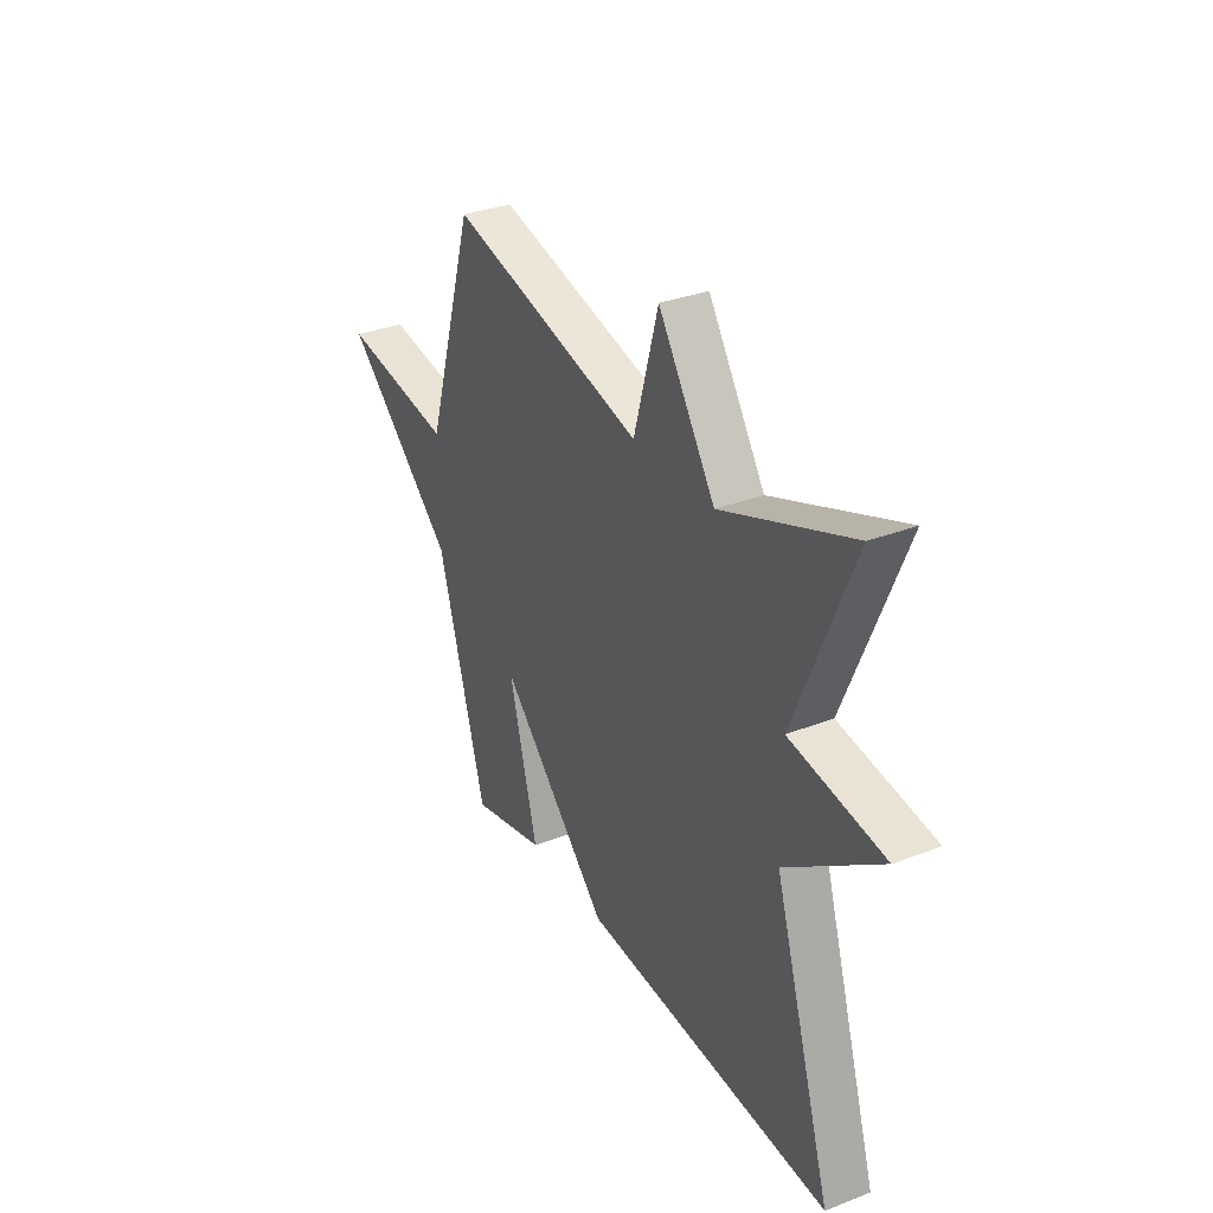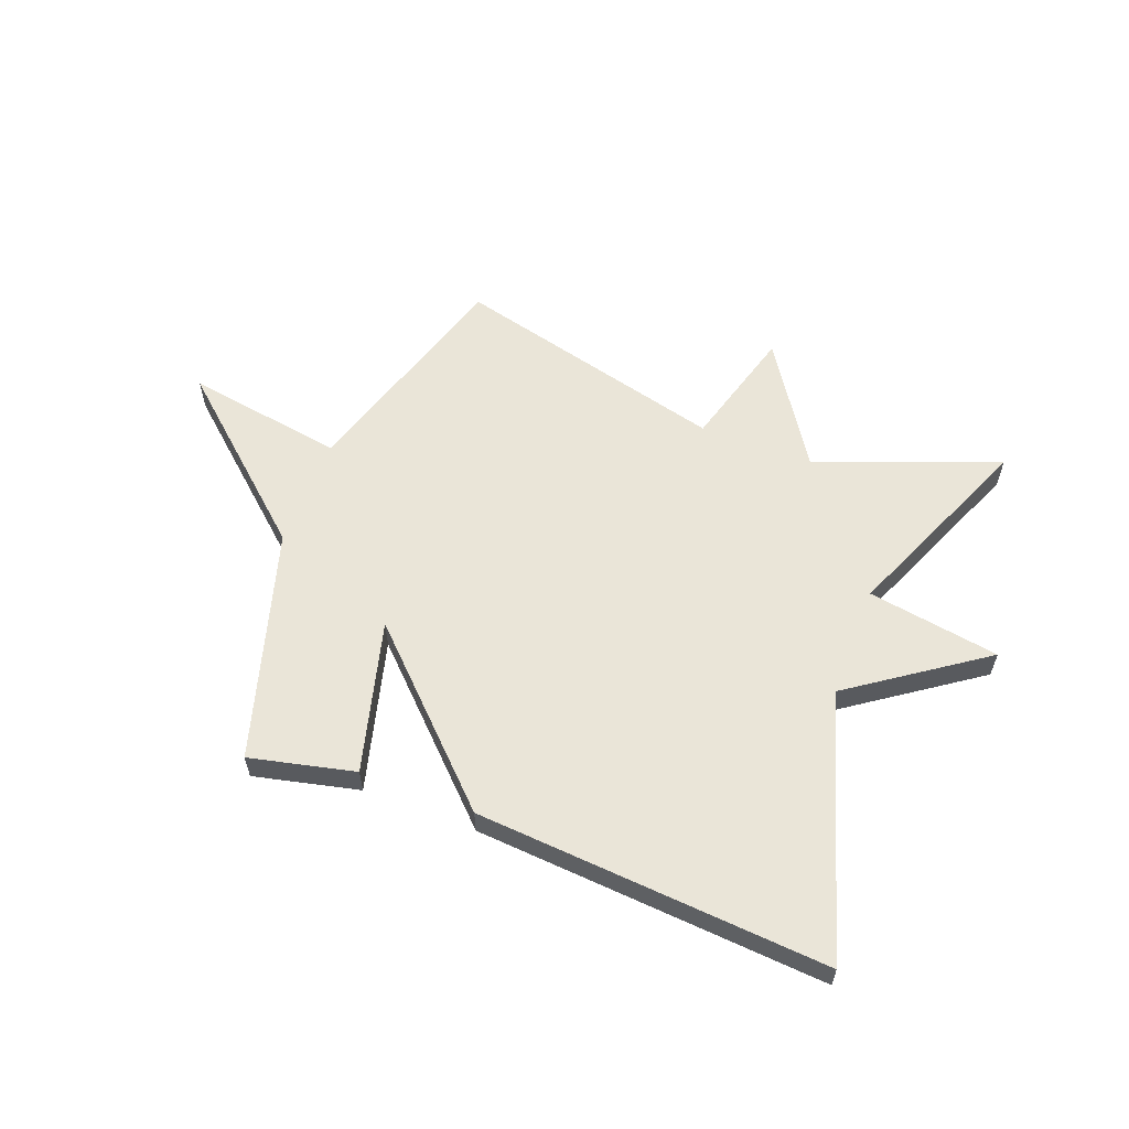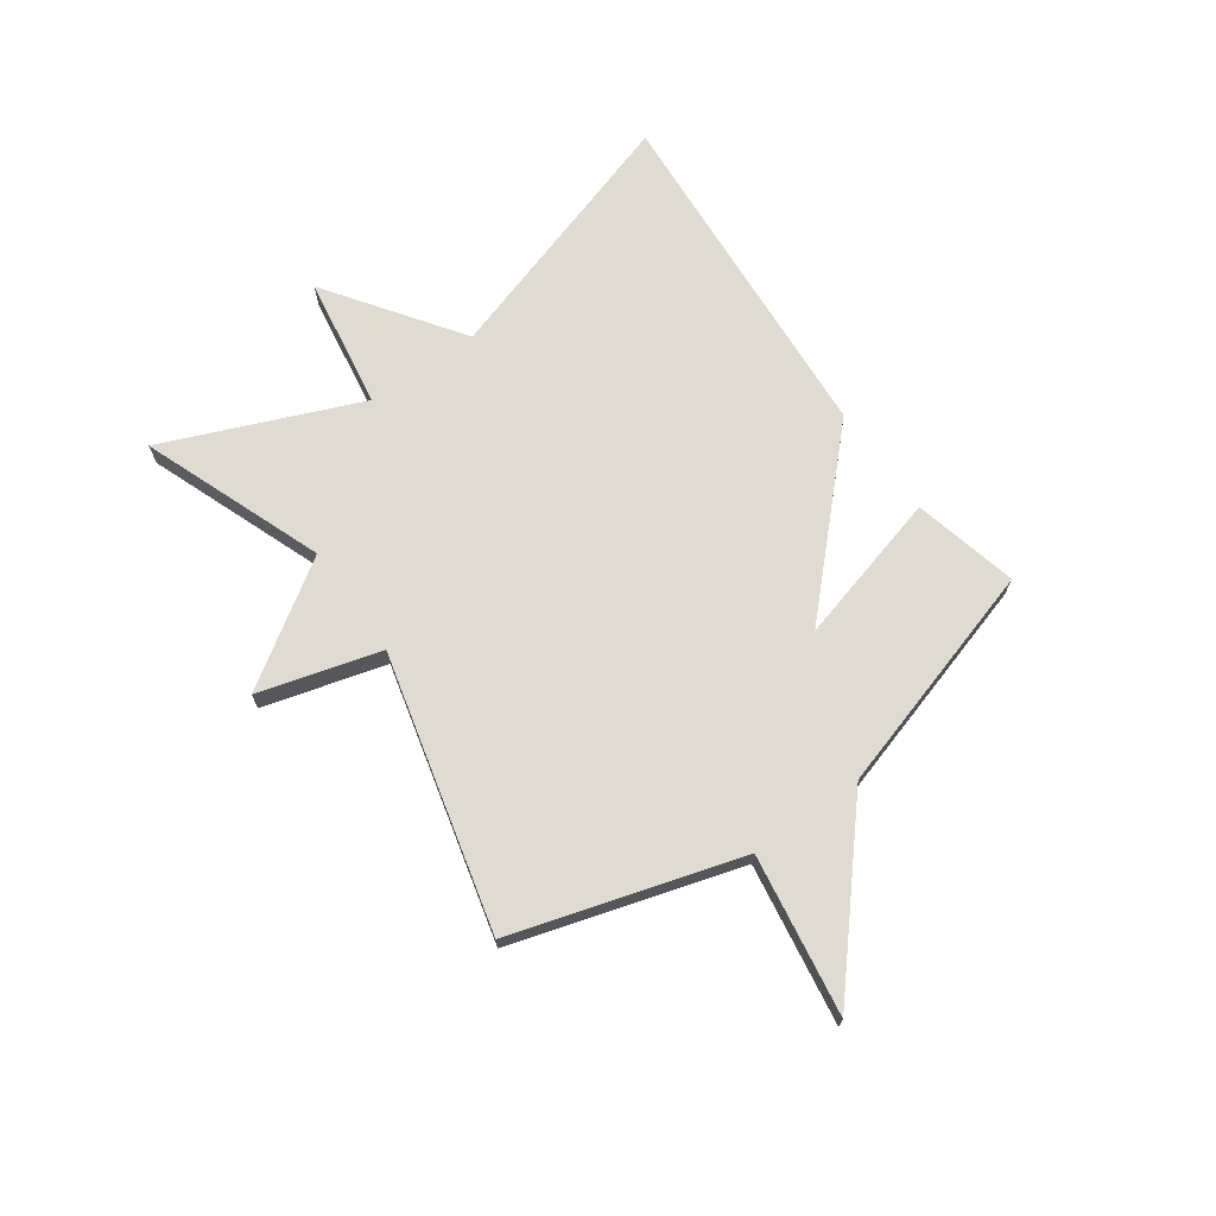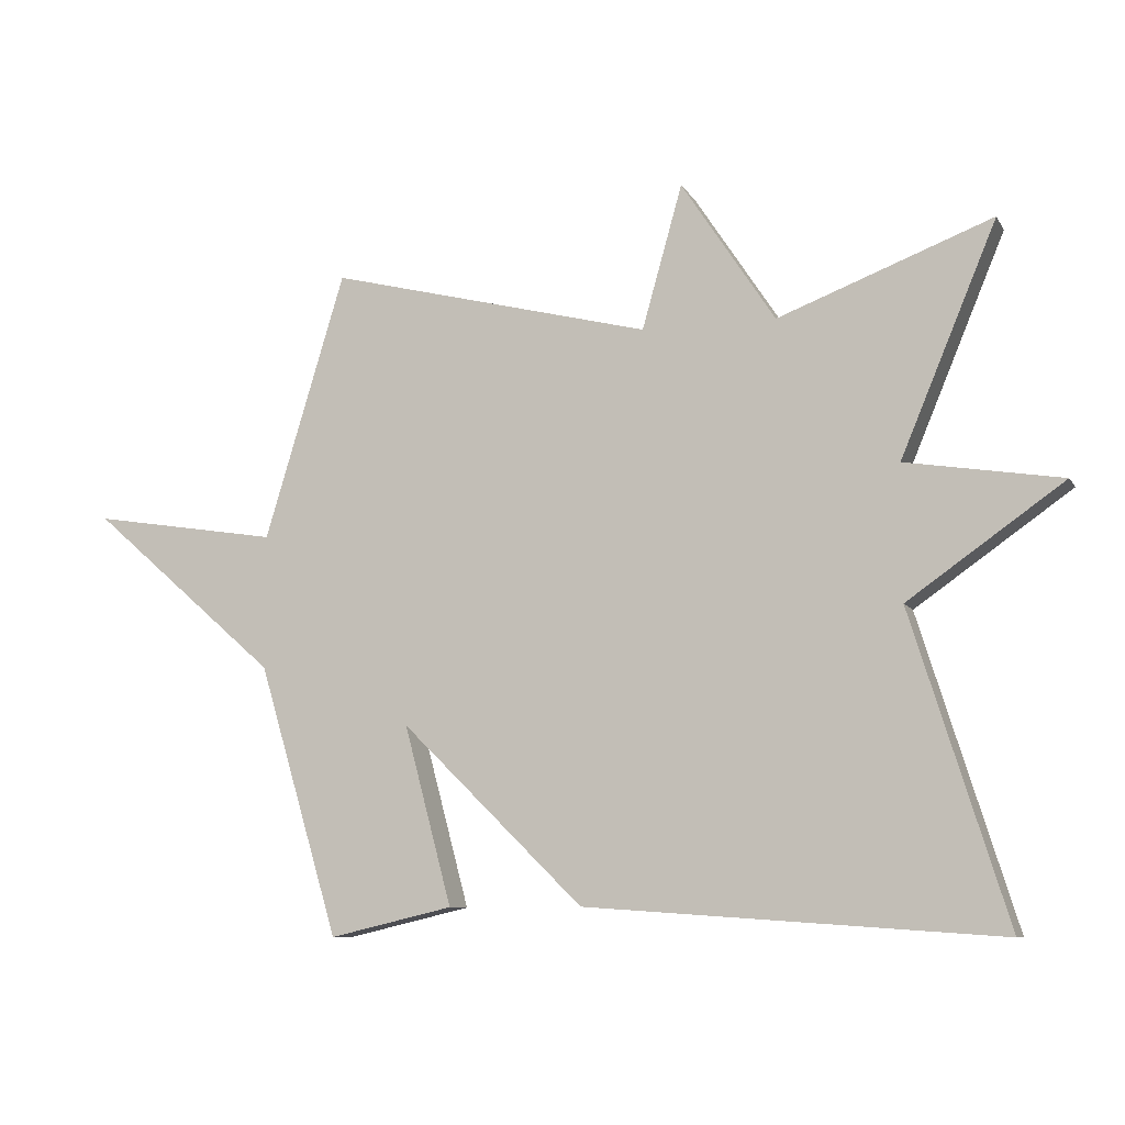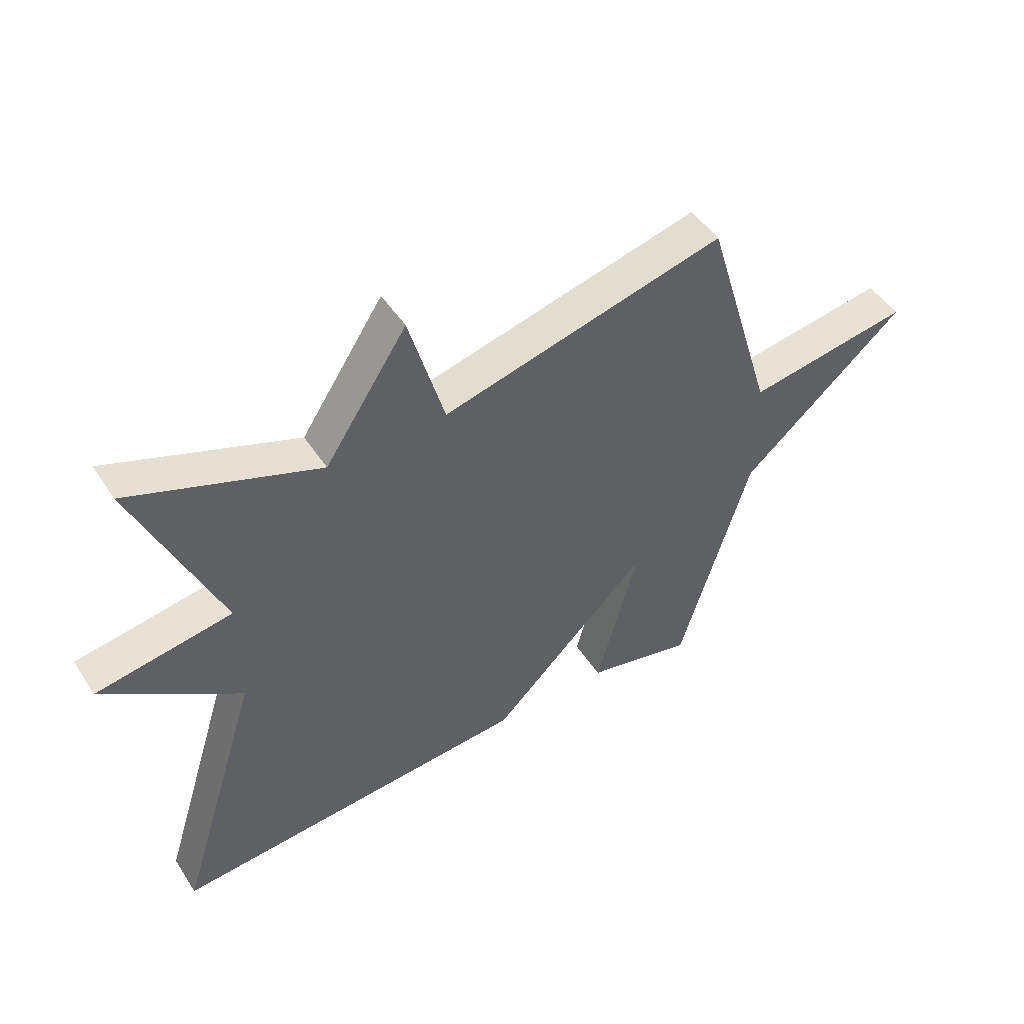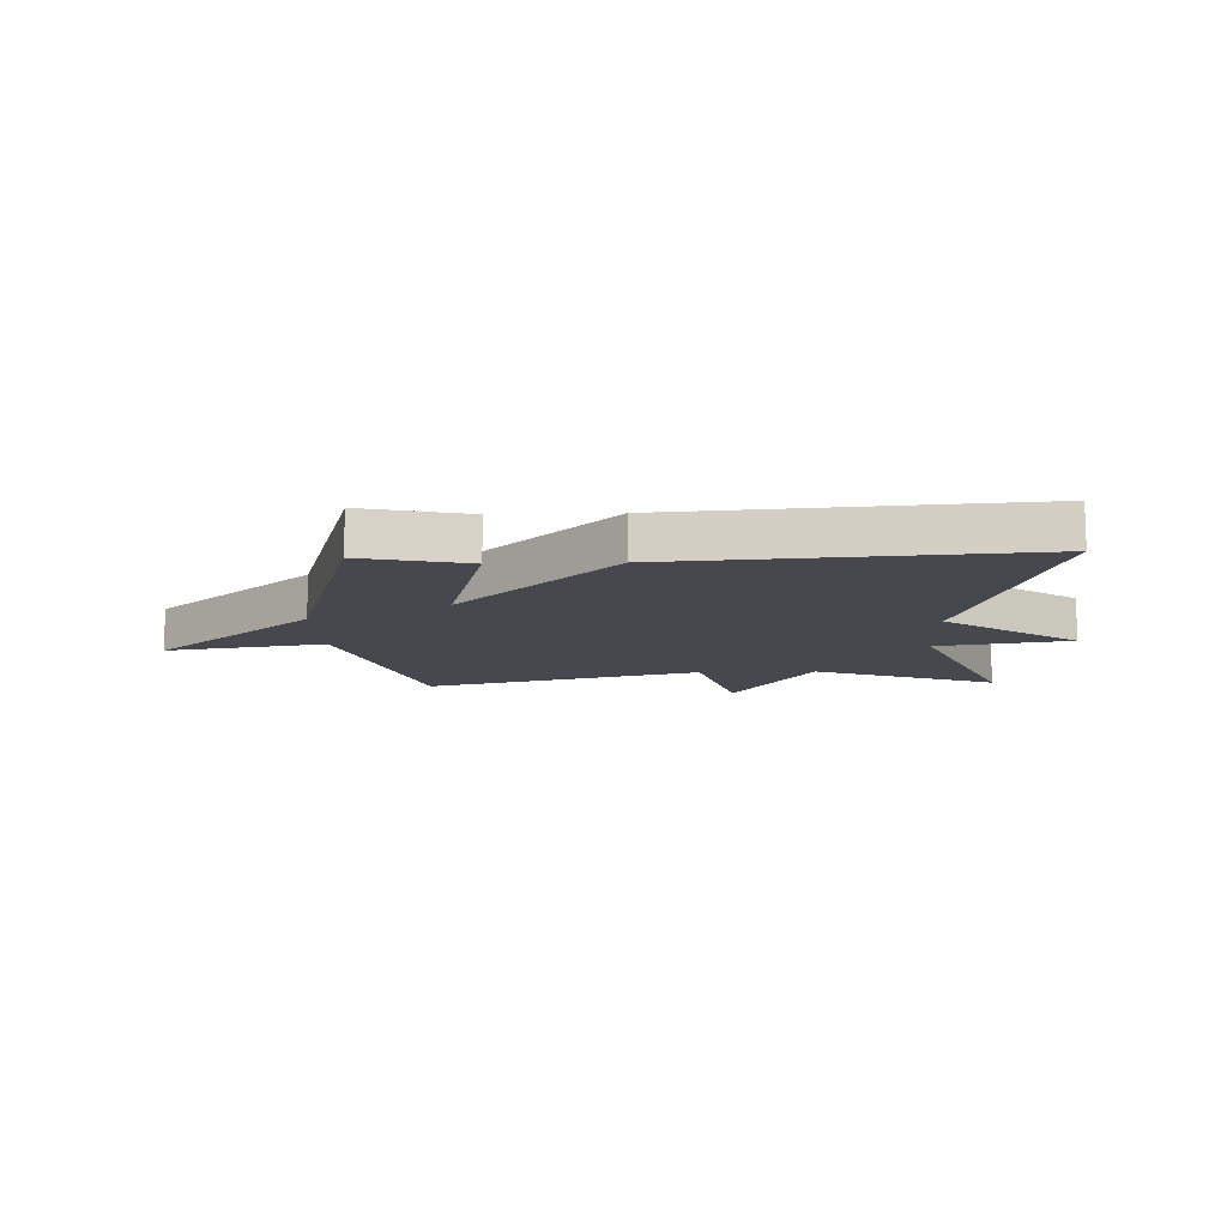
<metadata>
{"format":"obj","ext":"obj","renderer":"f3d","projection":"perspective","resolution":1024,"background":"white","views":[{"elev":32.0,"azim":-118.4,"up":"+Z"},{"elev":58.8,"azim":-159.0,"up":"+Y"},{"elev":69.8,"azim":54.5,"up":"+Y"},{"elev":-8.7,"azim":-161.2,"up":"+Z"},{"elev":48.7,"azim":-31.8,"up":"+Z"},{"elev":-11.9,"azim":-177.8,"up":"+Y"}]}
</metadata>
<code>
v 0.5 0.07 0.5
v 0.62 0.07 0.103
v 0.899 0.07 0.147
v 0.62 0.07 -0.097
v 0.5 0.07 -0.5
v 0.316 0.07 -0.457
v 0.387 0.07 -0.191
v 0.116 0.07 -0.457
v -0.5 0.07 -0.5
v -0.357 0.07 -0.042
v -0.589 0.07 0.121
v -0.357 0.07 0.158
v -0.5 0.07 0.5
v -0.181 0.07 0.379
v -0.041 0.07 0.592
v 0.019 0.07 0.379
v 0.5 0 0.5
v 0.62 0 0.103
v 0.899 0 0.147
v 0.62 0 -0.097
v 0.5 0 -0.5
v 0.316 0 -0.457
v 0.387 0 -0.191
v 0.116 0 -0.457
v -0.5 0 -0.5
v -0.357 0 -0.042
v -0.589 0 0.121
v -0.357 0 0.158
v -0.5 0 0.5
v -0.181 0 0.379
v -0.041 0 0.592
v 0.019 0 0.379
f 14 15 16
f 12 13 14
f 12 14 16
f 10 11 12
f 16 1 2
f 12 16 2
f 10 12 2
f 9 10 2
f 8 9 2
f 7 8 2
f 6 7 2
f 5 6 2
f 4 5 2
f 2 3 4
f 32 31 30
f 30 29 28
f 32 30 28
f 28 27 26
f 18 17 32
f 18 32 28
f 18 28 26
f 18 26 25
f 18 25 24
f 18 24 23
f 18 23 22
f 18 22 21
f 18 21 20
f 20 19 18
f 1 17 18 2
f 2 18 19 3
f 3 19 20 4
f 4 20 21 5
f 5 21 22 6
f 6 22 23 7
f 7 23 24 8
f 8 24 25 9
f 9 25 26 10
f 10 26 27 11
f 11 27 28 12
f 12 28 29 13
f 13 29 30 14
f 14 30 31 15
f 15 31 32 16
f 16 32 17 1

</code>
